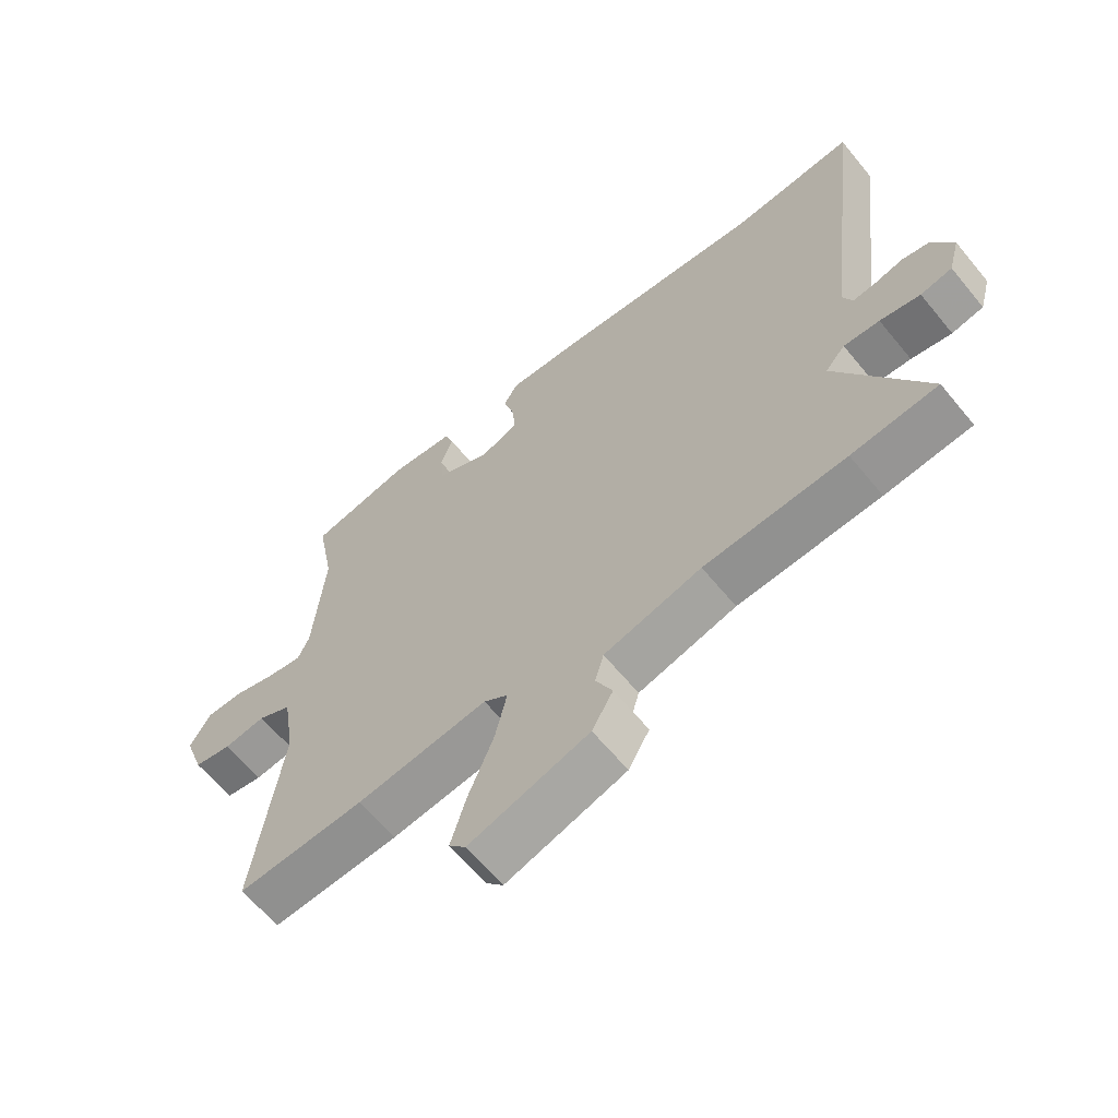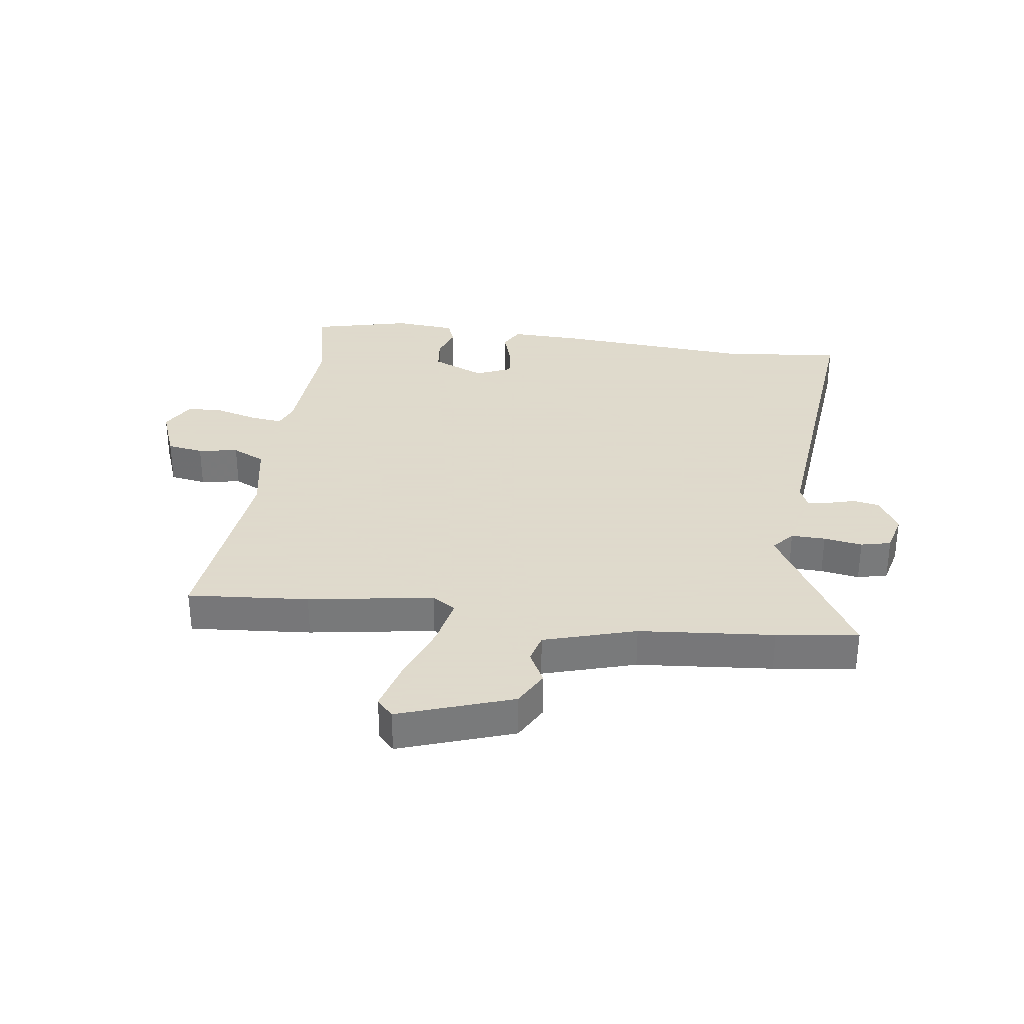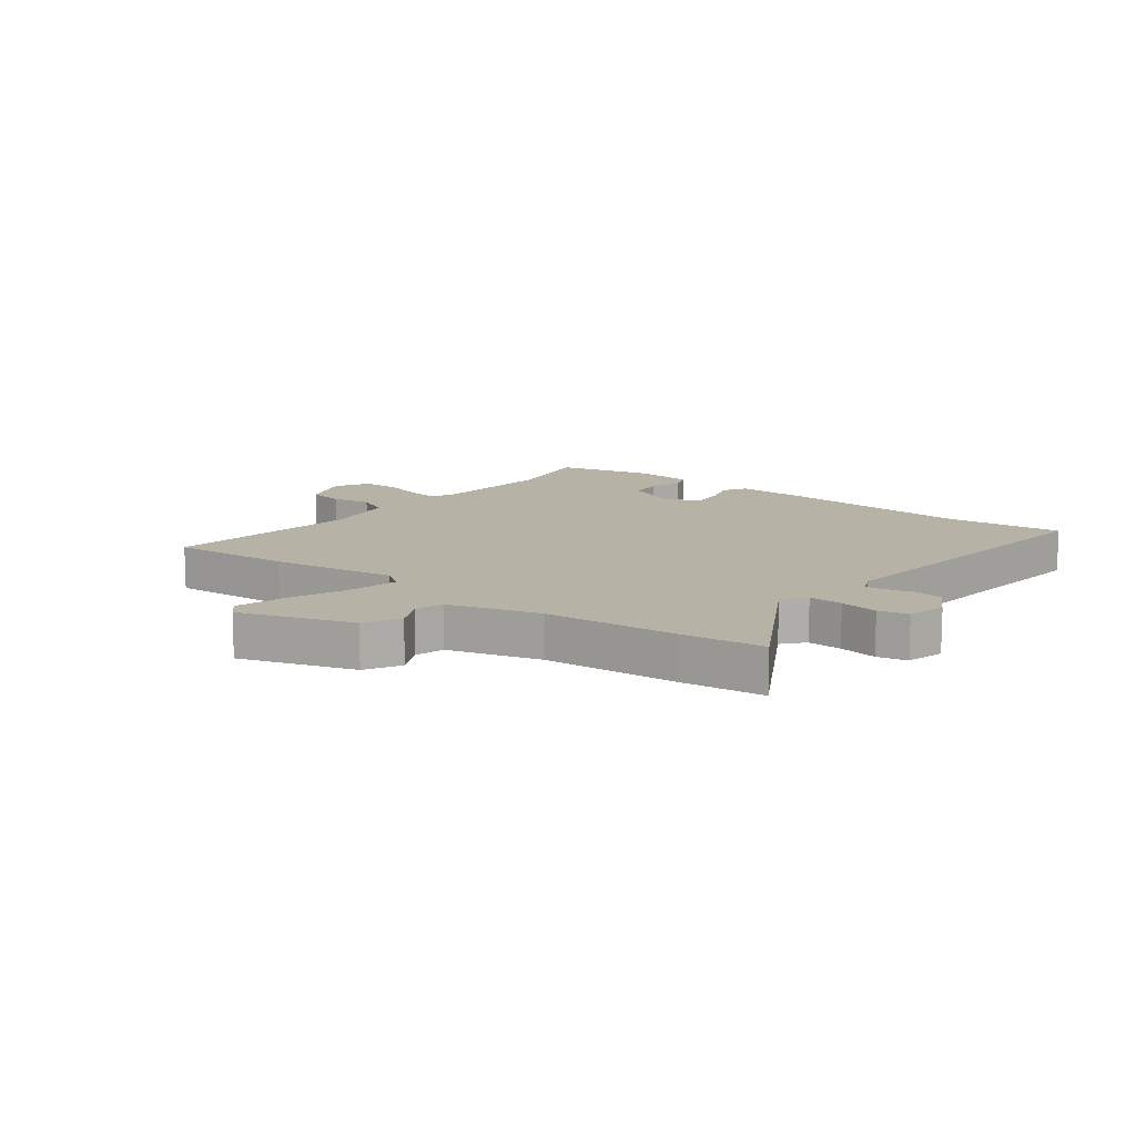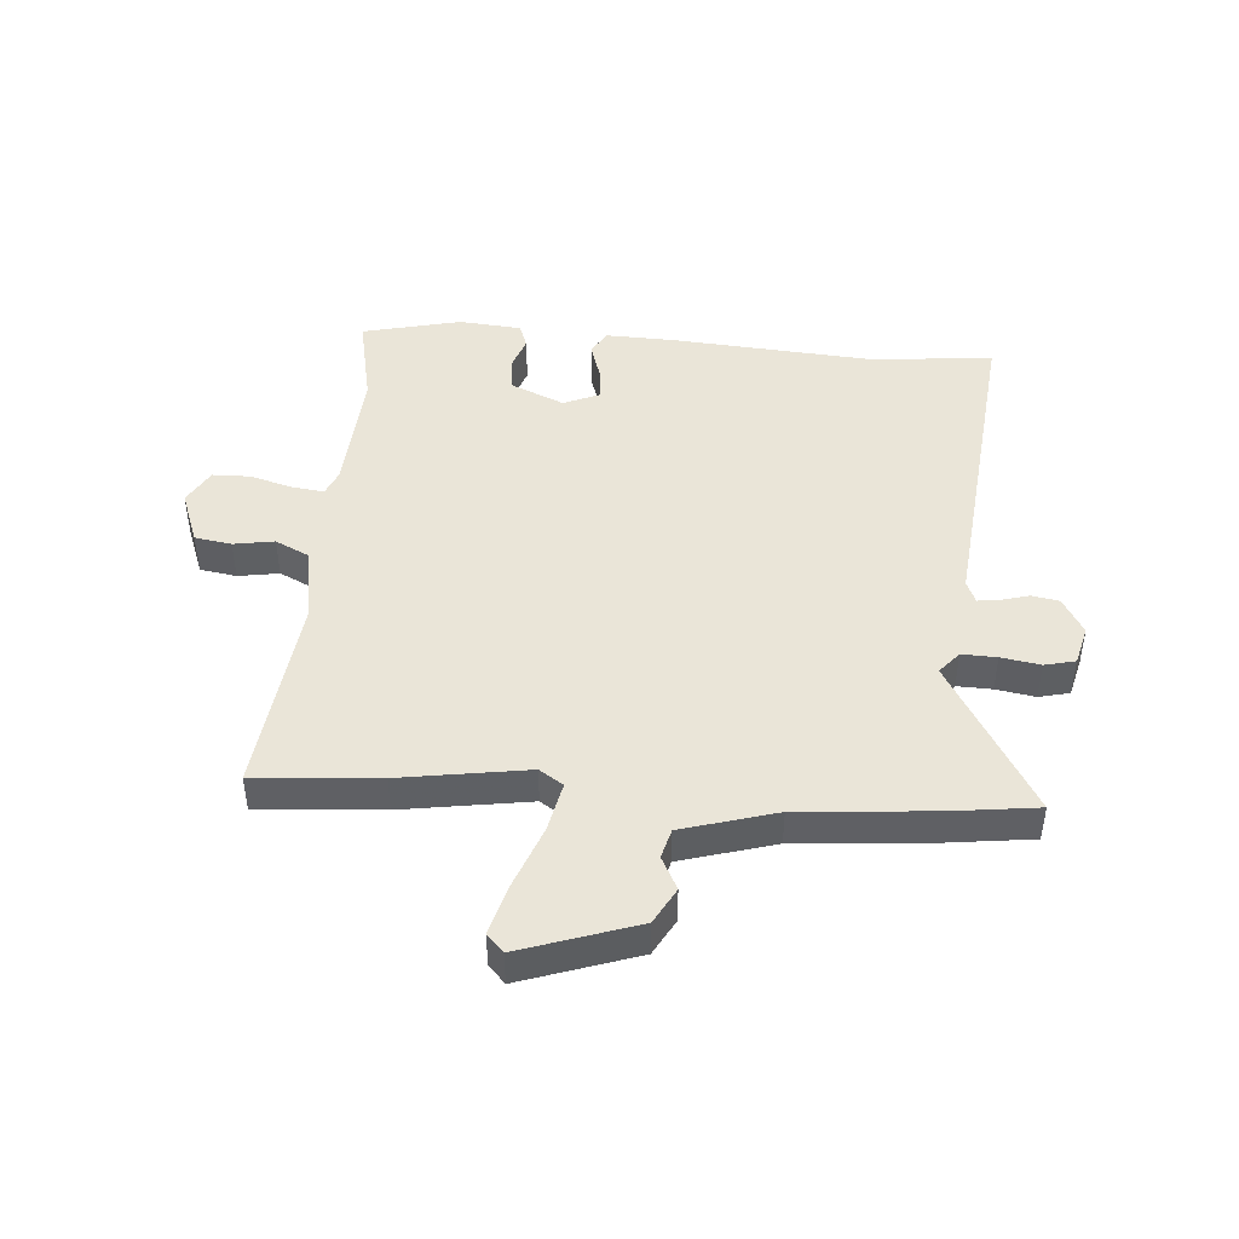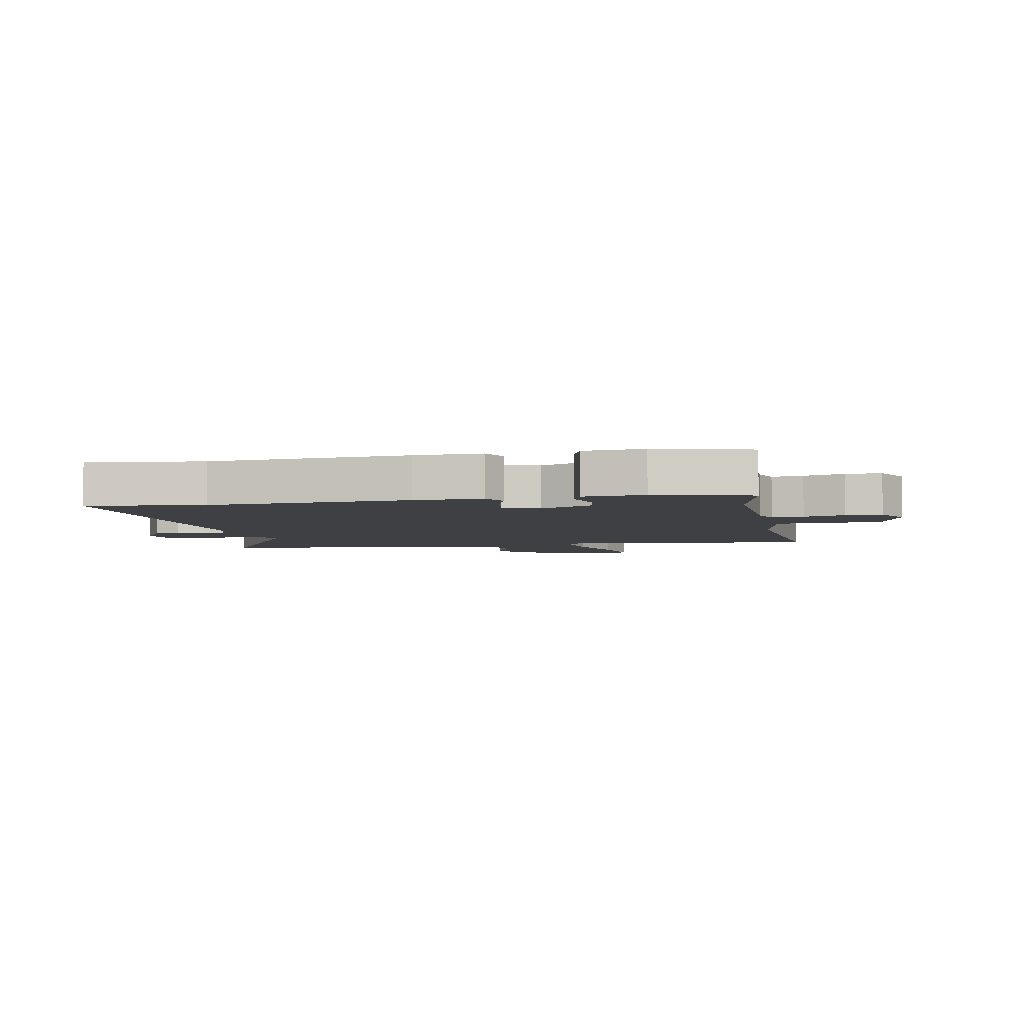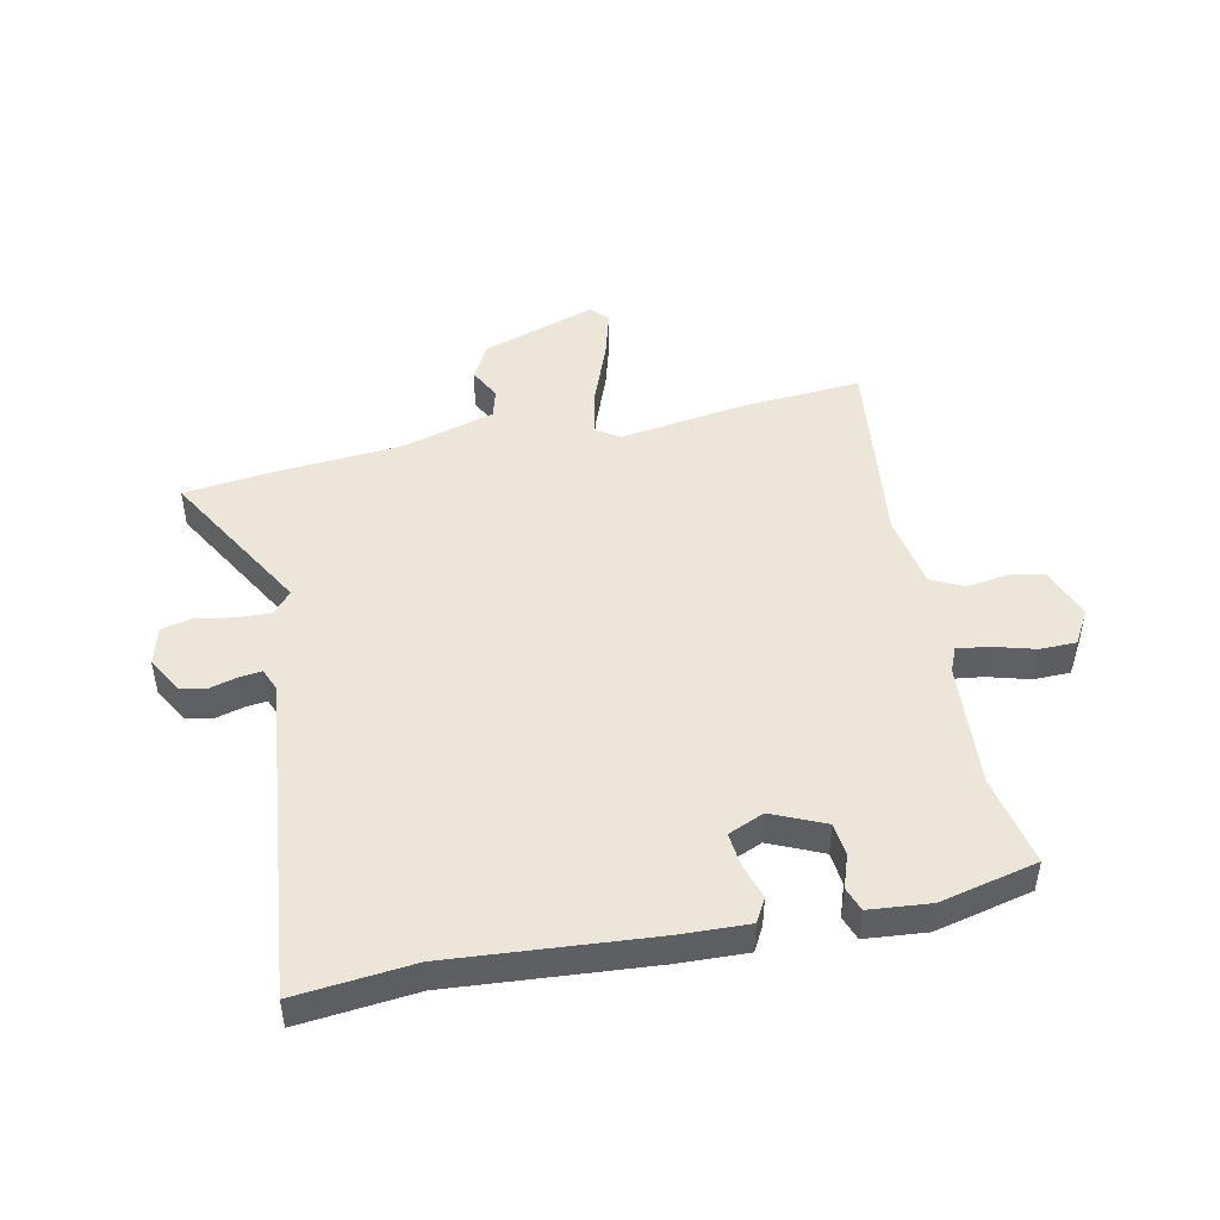
<metadata>
{"format":"obj","ext":"obj","renderer":"f3d","projection":"perspective","resolution":1024,"background":"white","views":[{"elev":-63.2,"azim":-140.6,"up":"+Z"},{"elev":32.4,"azim":-173.5,"up":"+Y"},{"elev":12.3,"azim":-143.1,"up":"+Y"},{"elev":45.4,"azim":-176.6,"up":"+Y"},{"elev":-4.9,"azim":9.1,"up":"+Y"},{"elev":47.5,"azim":-12.7,"up":"+Y"}]}
</metadata>
<code>
v 0.502 0.07 0.513
v 0.473 0.07 0.359
v 0.491 0.07 0.146
v 0.509 0.07 0.105
v 0.563 0.07 0.113
v 0.633 0.07 0.134
v 0.695 0.07 0.134
v 0.729 0.07 0.077
v 0.697 0.07 -0.013
v 0.636 0.07 -0.024
v 0.568 0.07 -0.014
v 0.513 0.07 -0.042
v 0.493 0.07 -0.167
v 0.538 0.07 -0.502
v 0.332 0.07 -0.49
v 0.119 0.07 -0.461
v 0.08 0.07 -0.488
v 0.099 0.07 -0.571
v 0.14 0.07 -0.673
v 0.165 0.07 -0.757
v 0.138 0.07 -0.787
v -0.056 0.07 -0.725
v -0.09 0.07 -0.666
v -0.063 0.07 -0.611
v -0.077 0.07 -0.562
v -0.234 0.07 -0.519
v -0.463 0.07 -0.504
v -0.602 0.07 -0.489
v -0.459 0.07 -0.232
v -0.491 0.07 -0.196
v -0.549 0.07 -0.199
v -0.614 0.07 -0.211
v -0.665 0.07 -0.2
v -0.683 0.07 -0.135
v -0.649 0.07 -0.074
v -0.604 0.07 -0.065
v -0.557 0.07 -0.077
v -0.521 0.07 -0.081
v -0.506 0.07 -0.044
v -0.572 0.07 0.506
v -0.372 0.07 0.489
v -0.032 0.07 0.521
v 0.084 0.07 0.527
v 0.107 0.07 0.487
v 0.089 0.07 0.426
v 0.084 0.07 0.37
v 0.145 0.07 0.345
v 0.234 0.07 0.386
v 0.239 0.07 0.442
v 0.219 0.07 0.497
v 0.233 0.07 0.538
v 0.337 0.07 0.549
v 0.502 0 0.513
v 0.473 0 0.359
v 0.491 0 0.146
v 0.509 0 0.105
v 0.563 0 0.113
v 0.633 0 0.134
v 0.695 0 0.134
v 0.729 0 0.077
v 0.697 0 -0.013
v 0.636 0 -0.024
v 0.568 0 -0.014
v 0.513 0 -0.042
v 0.493 0 -0.167
v 0.538 0 -0.502
v 0.332 0 -0.49
v 0.119 0 -0.461
v 0.08 0 -0.488
v 0.099 0 -0.571
v 0.14 0 -0.673
v 0.165 0 -0.757
v 0.138 0 -0.787
v -0.056 0 -0.725
v -0.09 0 -0.666
v -0.063 0 -0.611
v -0.077 0 -0.562
v -0.234 0 -0.519
v -0.463 0 -0.504
v -0.602 0 -0.489
v -0.459 0 -0.232
v -0.491 0 -0.196
v -0.549 0 -0.199
v -0.614 0 -0.211
v -0.665 0 -0.2
v -0.683 0 -0.135
v -0.649 0 -0.074
v -0.604 0 -0.065
v -0.557 0 -0.077
v -0.521 0 -0.081
v -0.506 0 -0.044
v -0.572 0 0.506
v -0.372 0 0.489
v -0.032 0 0.521
v 0.084 0 0.527
v 0.107 0 0.487
v 0.089 0 0.426
v 0.084 0 0.37
v 0.145 0 0.345
v 0.234 0 0.386
v 0.239 0 0.442
v 0.219 0 0.497
v 0.233 0 0.538
v 0.337 0 0.549
f 49 50 51 52
f 48 49 52 1
f 42 43 44 45
f 41 42 45 46
f 39 40 41 46
f 38 39 46 47
f 34 35 36 37
f 34 37 38
f 31 32 33 34
f 30 31 34 38
f 29 30 38 47
f 26 27 28 29
f 25 26 29 47
f 21 22 23 24
f 18 19 20 21
f 17 18 21 24
f 13 14 15 16
f 12 13 16 17
f 8 9 10 11
f 8 11 12
f 5 6 7 8
f 4 5 8 12
f 3 4 12 17
f 48 1 2
f 24 25 47 48
f 17 24 48
f 2 3 17 48
f 104 103 102 101
f 53 104 101 100
f 97 96 95 94
f 98 97 94 93
f 98 93 92 91
f 99 98 91 90
f 89 88 87 86
f 90 89 86
f 86 85 84 83
f 90 86 83 82
f 99 90 82 81
f 81 80 79 78
f 99 81 78 77
f 76 75 74 73
f 73 72 71 70
f 76 73 70 69
f 68 67 66 65
f 69 68 65 64
f 63 62 61 60
f 64 63 60
f 60 59 58 57
f 64 60 57 56
f 69 64 56 55
f 54 53 100
f 100 99 77 76
f 100 76 69
f 100 69 55 54
f 1 53 54 2
f 2 54 55 3
f 3 55 56 4
f 4 56 57 5
f 5 57 58 6
f 6 58 59 7
f 7 59 60 8
f 8 60 61 9
f 9 61 62 10
f 10 62 63 11
f 11 63 64 12
f 12 64 65 13
f 13 65 66 14
f 14 66 67 15
f 15 67 68 16
f 16 68 69 17
f 17 69 70 18
f 18 70 71 19
f 19 71 72 20
f 20 72 73 21
f 21 73 74 22
f 22 74 75 23
f 23 75 76 24
f 24 76 77 25
f 25 77 78 26
f 26 78 79 27
f 27 79 80 28
f 28 80 81 29
f 29 81 82 30
f 30 82 83 31
f 31 83 84 32
f 32 84 85 33
f 33 85 86 34
f 34 86 87 35
f 35 87 88 36
f 36 88 89 37
f 37 89 90 38
f 38 90 91 39
f 39 91 92 40
f 40 92 93 41
f 41 93 94 42
f 42 94 95 43
f 43 95 96 44
f 44 96 97 45
f 45 97 98 46
f 46 98 99 47
f 47 99 100 48
f 48 100 101 49
f 49 101 102 50
f 50 102 103 51
f 51 103 104 52
f 52 104 53 1

</code>
